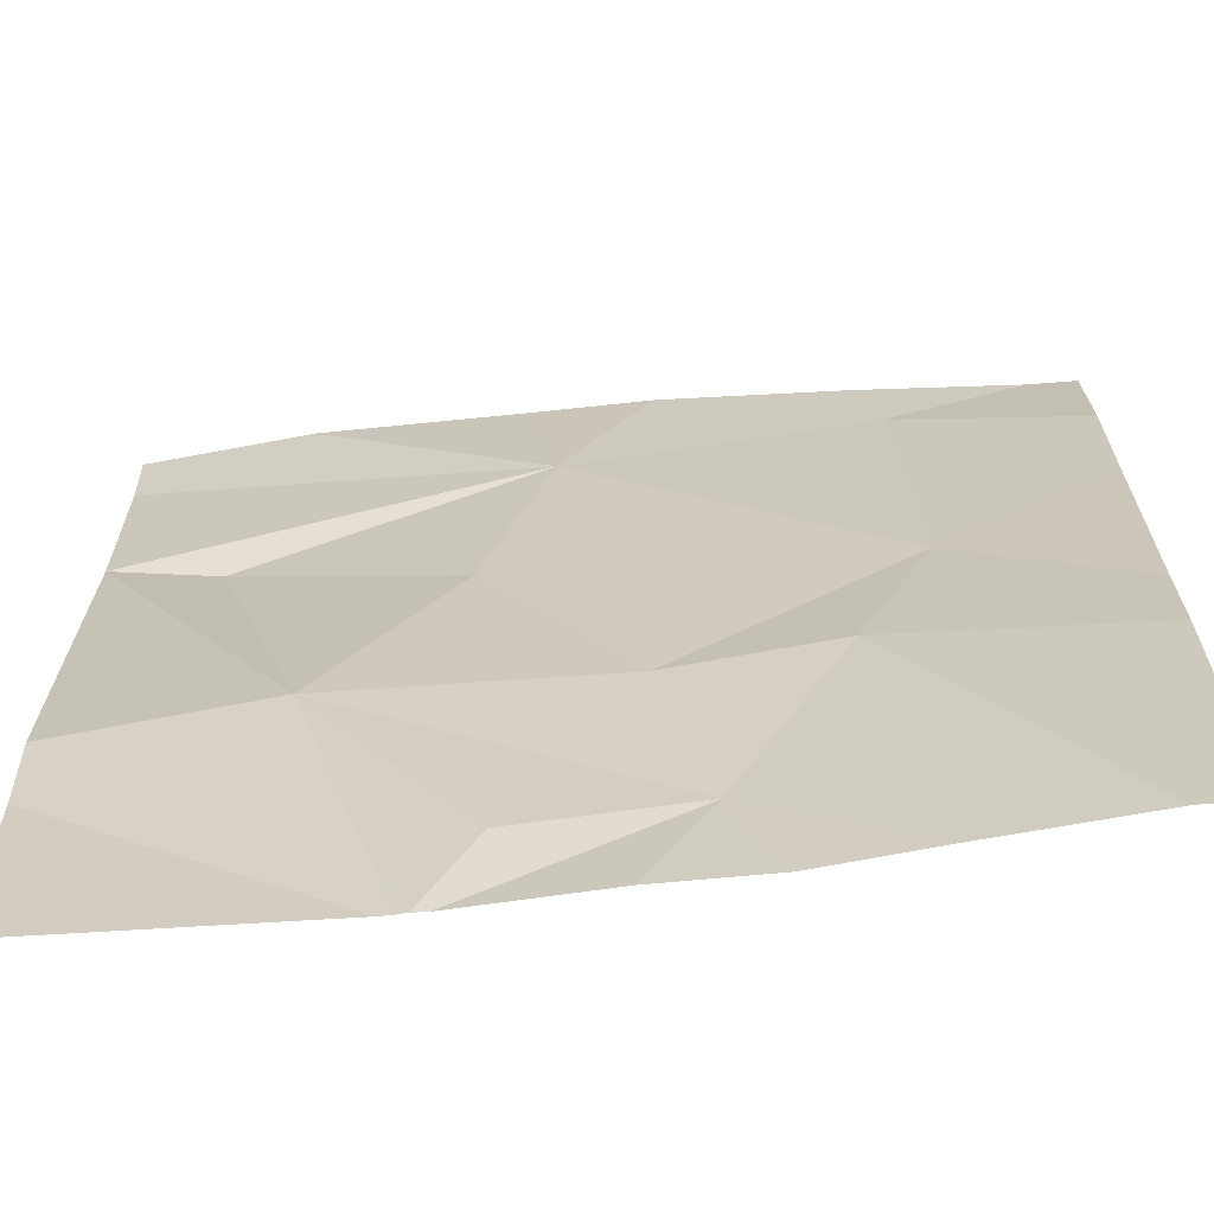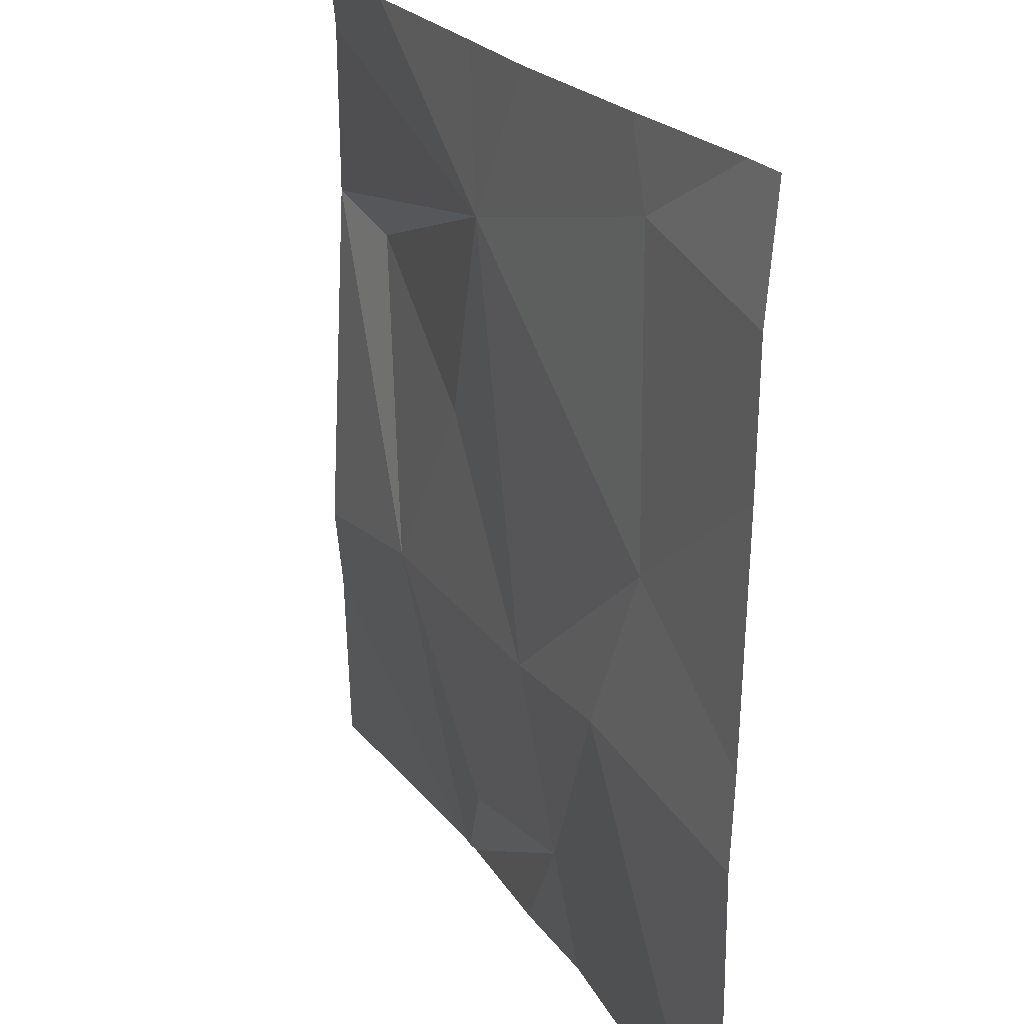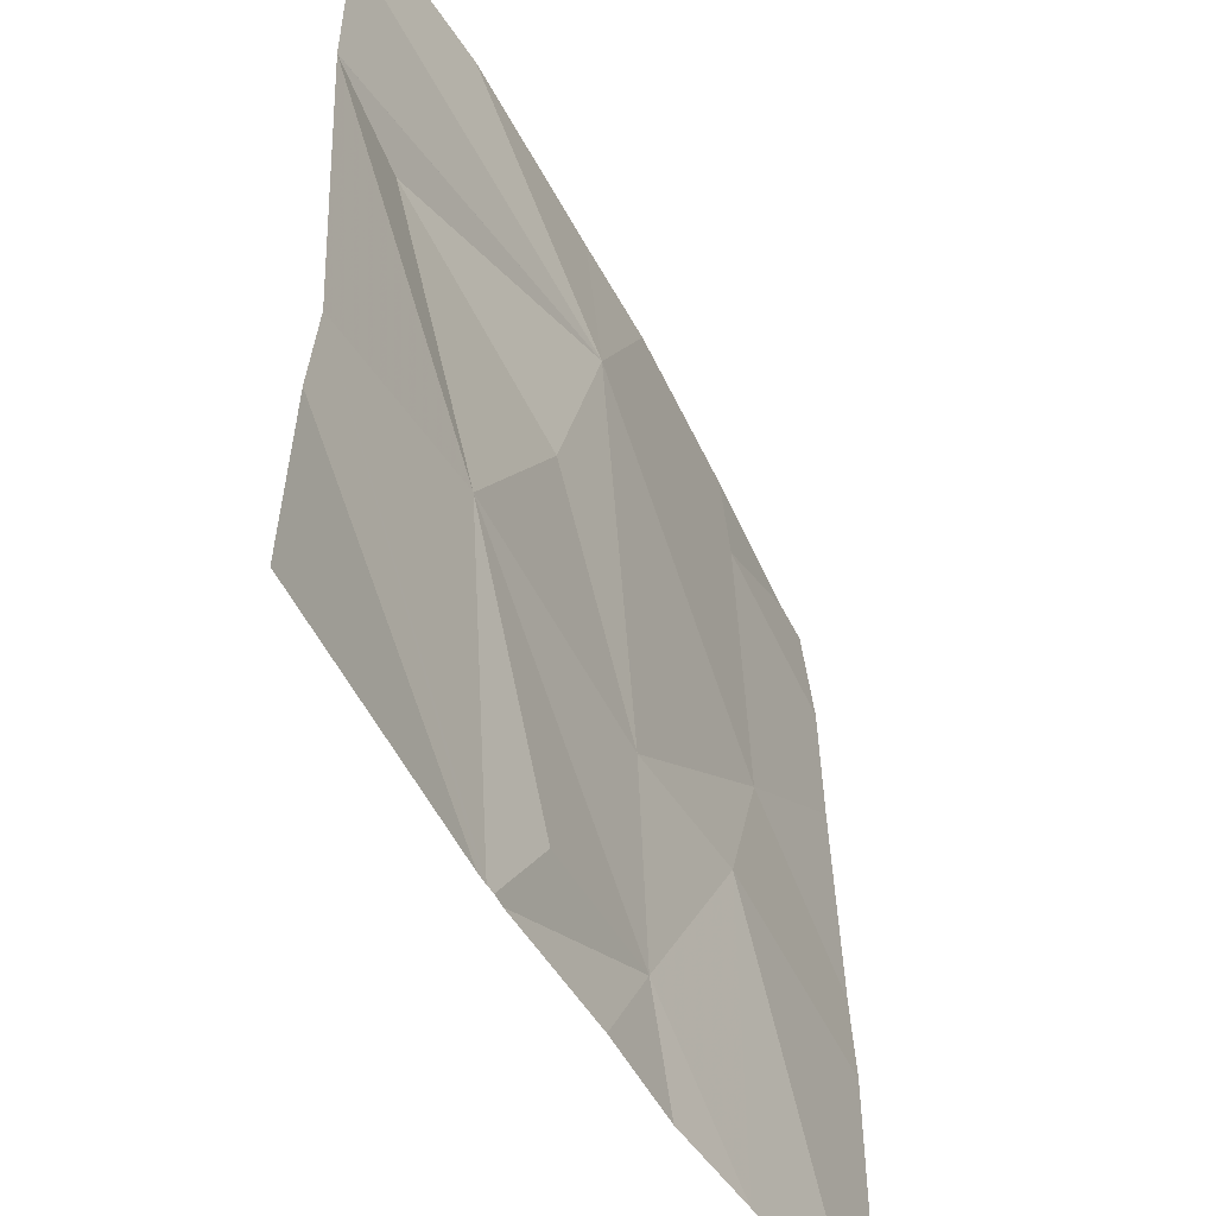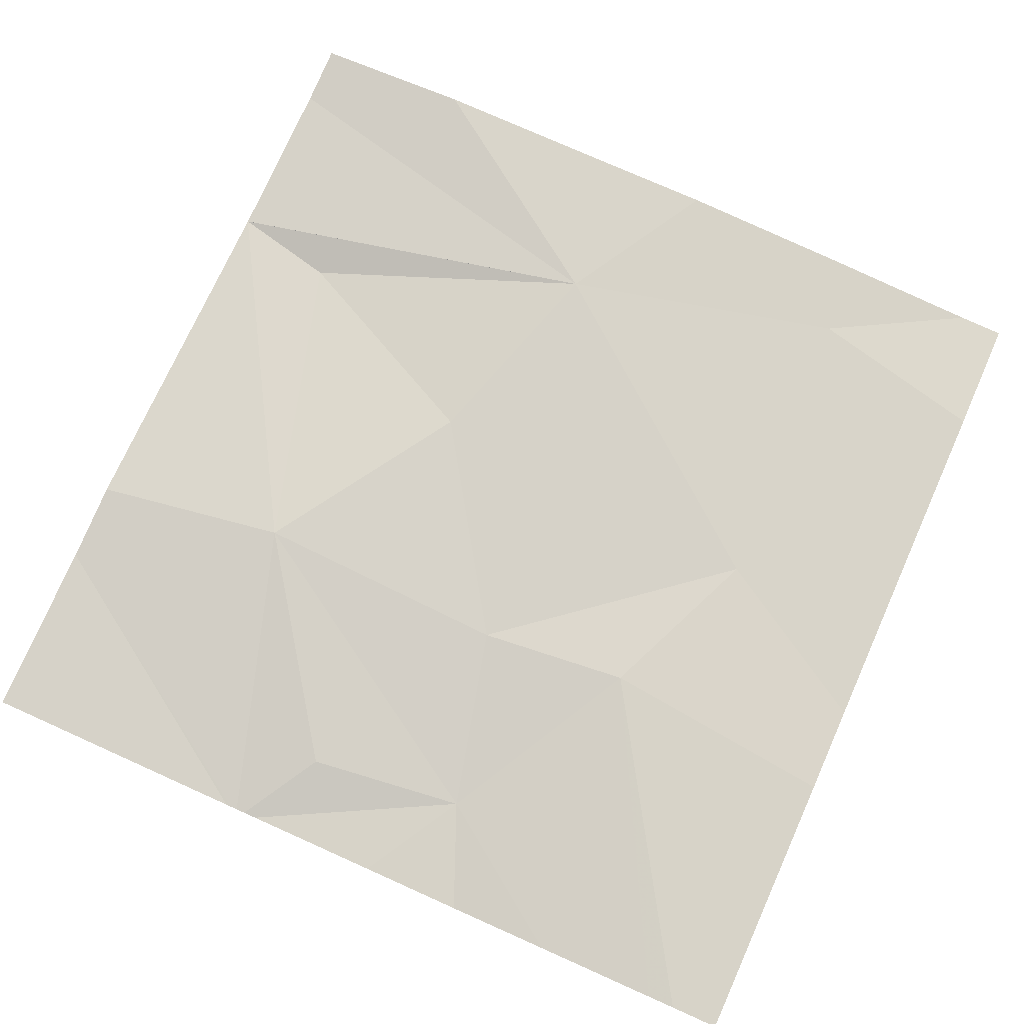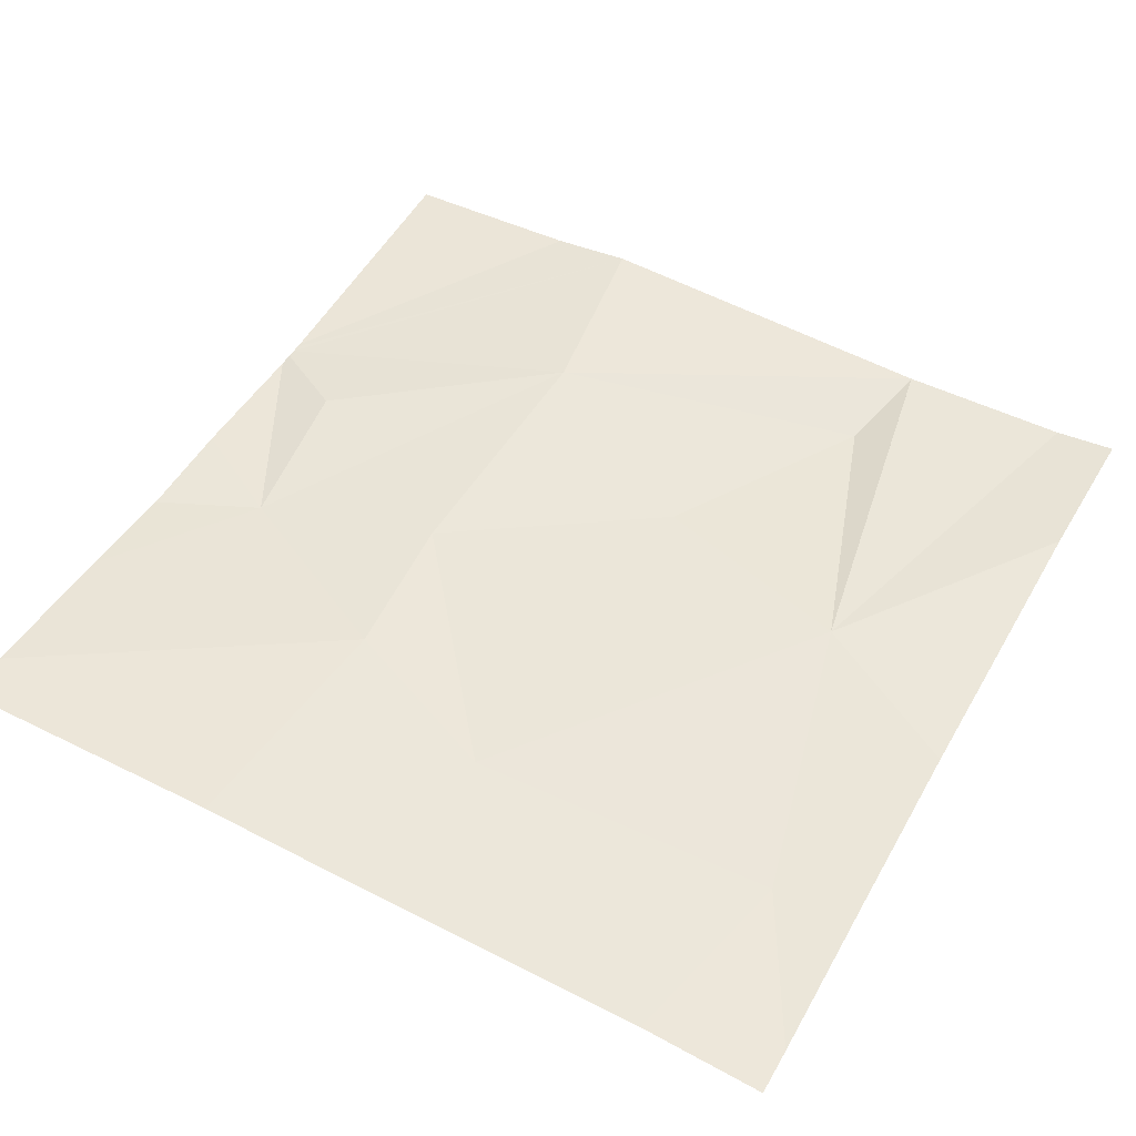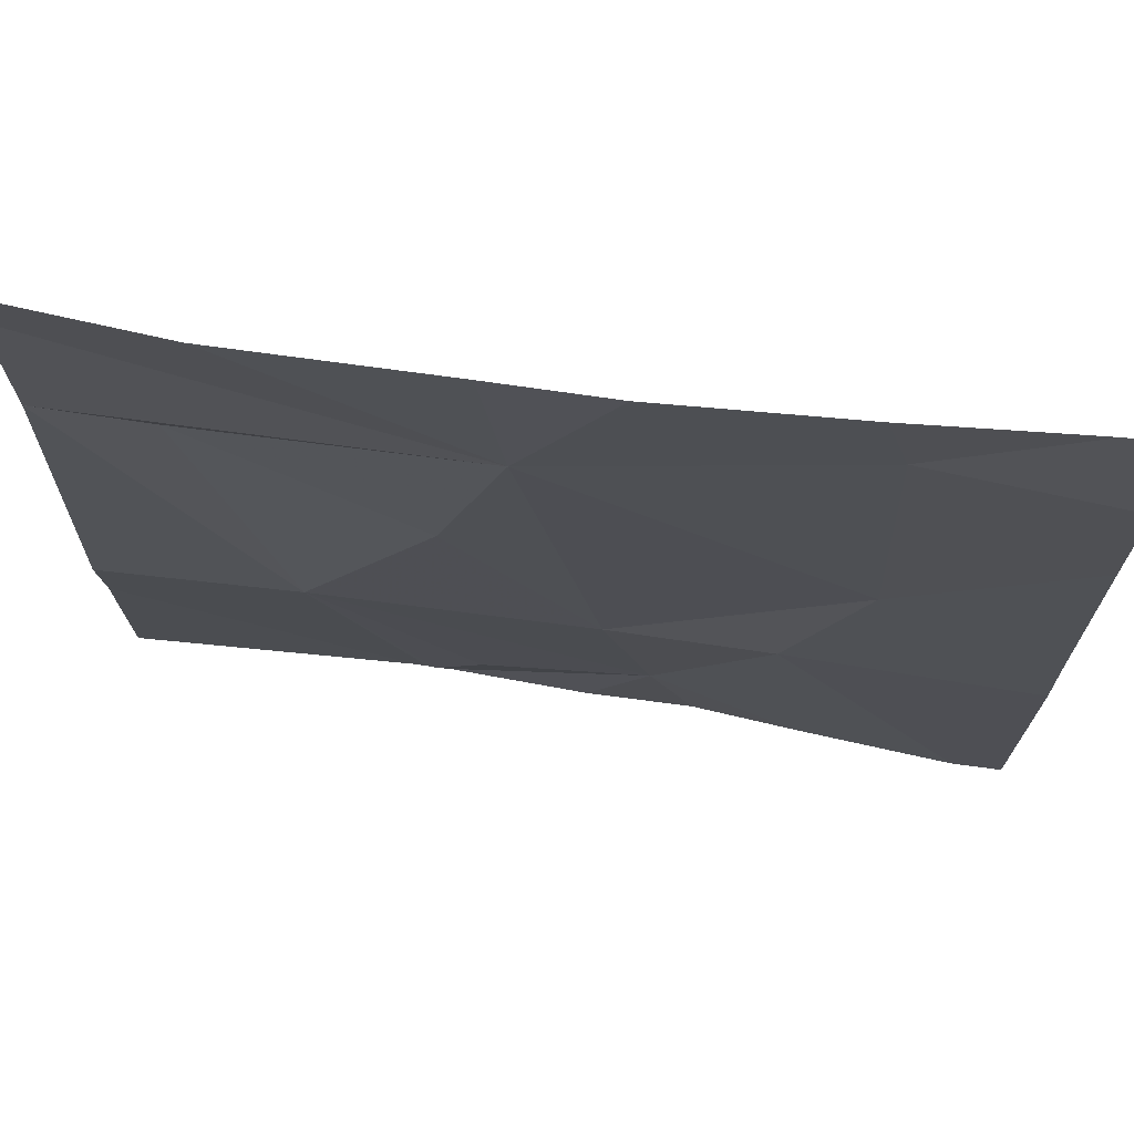
<metadata>
{"format":"obj","ext":"obj","renderer":"f3d","projection":"perspective","resolution":1024,"background":"white","views":[{"elev":-66.1,"azim":6.0,"up":"+Y"},{"elev":23.1,"azim":64.4,"up":"+Y"},{"elev":-50.9,"azim":-62.9,"up":"+Y"},{"elev":76.5,"azim":24.1,"up":"+Z"},{"elev":50.0,"azim":118.9,"up":"+Z"},{"elev":72.2,"azim":8.0,"up":"+Y"}]}
</metadata>
<code>
v -129.5 197.8 483.2
v -129.8 196.8 483.2
v -130.3 197.8 483.2
v -129.7 196.8 483.2
v -130 196.8 483.2
v -130 196.9 483.2
v -129.8 197 483.2
v -129.8 197.8 483.3
v -129.4 197.3 483.2
v -129.4 197.2 483.3
v -129.9 197.8 483.3
v -130.1 197.2 483.3
v -130.2 197.5 483.2
v -130 197.4 483.3
v -129.6 197.7 483.2
v -129.6 197.4 483.2
v -129.9 197.6 483.3
v -129.8 197.2 483.2
v -129.7 197.2 483.3
v -130 196.8 483.2
v -129.4 197.5 483.2
v -130.2 197.8 483.3
v -130.3 197.5 483.2
v -130.3 197.1 483.3
v -130.3 197.5 483.2
v -130.3 197 483.2
v -129.6 197.8 483.2
v -130.3 197.7 483.2
v -130.3 197.5 483.2
v -129.4 197.8 483.2
v -129.4 197.7 483.2
v -129.6 196.8 483.2
v -129.4 196.8 483.3
v -130 196.8 483.2
v -129.5 196.8 483.3
v -129.4 196.8 483.3
v -130 196.8 483.2
v -130 196.8 483.2
v -130.3 196.8 483.2
v -129.4 197.8 483.2
f 5 6 20
f 23 13 25
f 13 12 14
f 12 6 7
f 16 15 17
f 17 14 18
f 7 19 18
f 19 7 32
f 16 17 18
f 16 18 19
f 33 19 35
f 20 12 34
f 34 24 37
f 14 12 18
f 7 18 12
f 32 7 4
f 9 19 10
f 13 14 17
f 4 7 2
f 15 16 21
f 17 15 27
f 25 17 29
f 10 19 33
f 9 16 19
f 23 12 13
f 24 12 23
f 30 15 31
f 2 7 5
f 25 13 17
f 21 16 9
f 37 26 38
f 20 6 12
f 28 17 22
f 1 15 30
f 3 28 22
f 29 17 28
f 22 17 11
f 30 31 40
f 5 7 6
f 31 15 21
f 11 17 8
f 34 12 24
f 35 19 32
f 36 10 33
f 8 17 27
f 37 24 26
f 38 26 39
f 27 15 1

</code>
